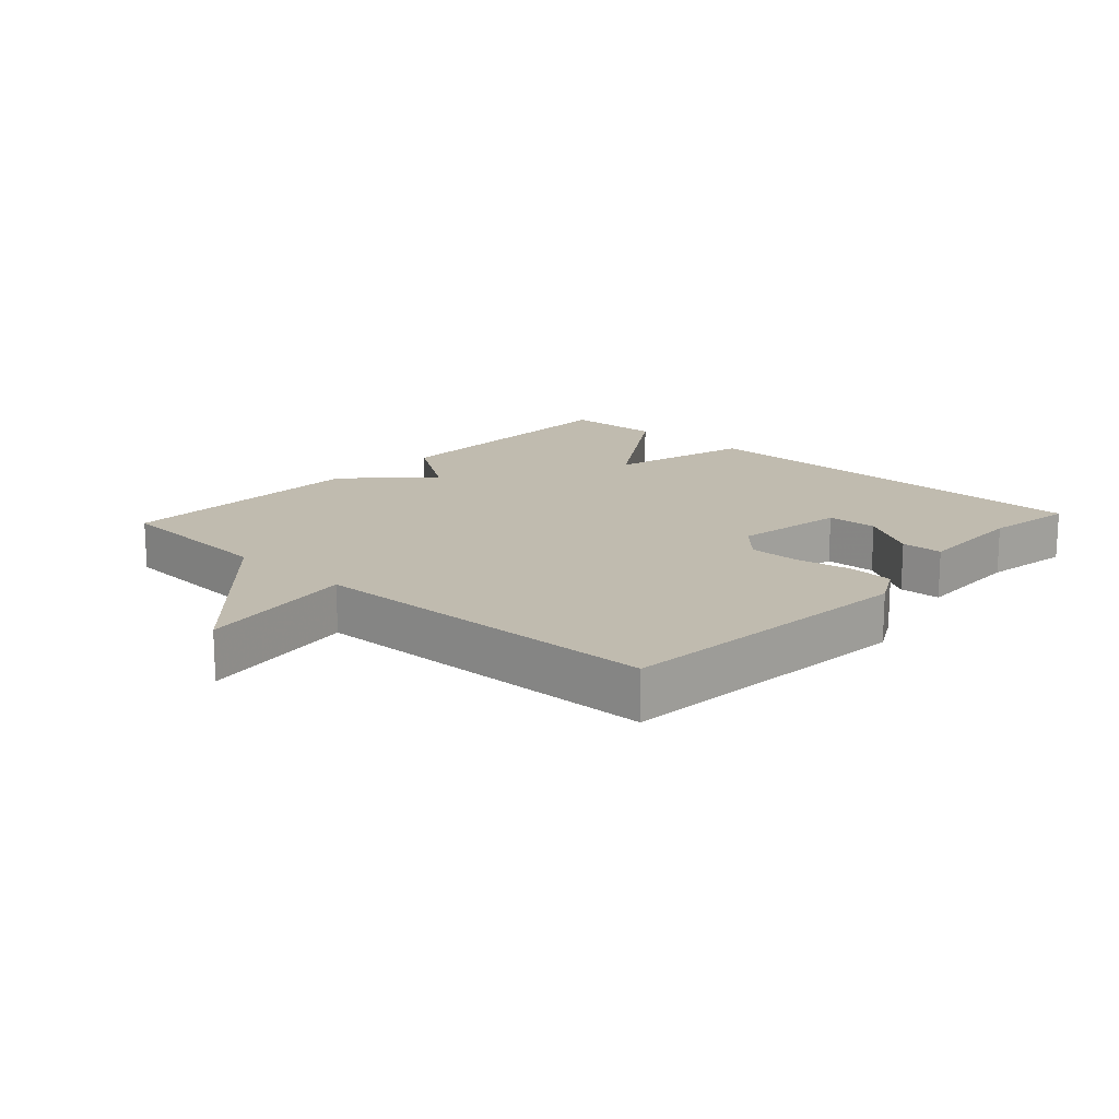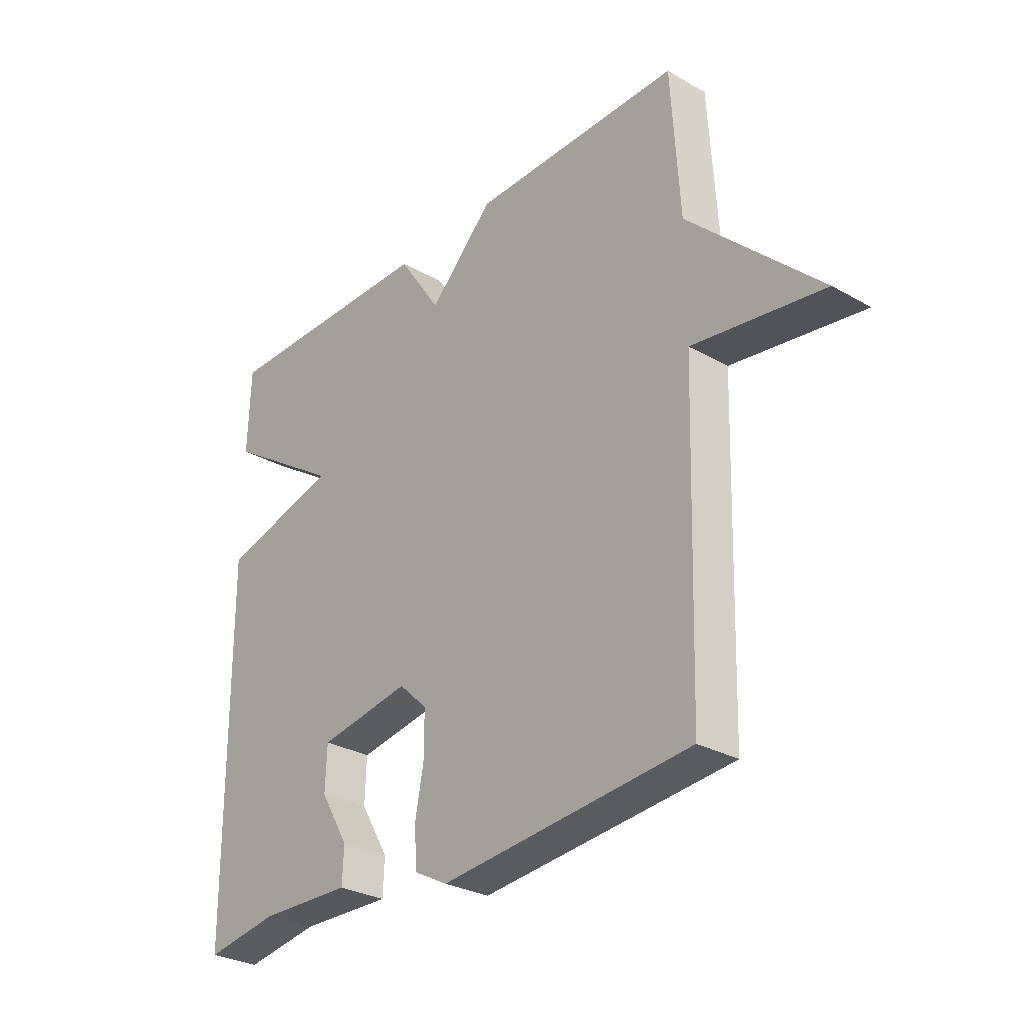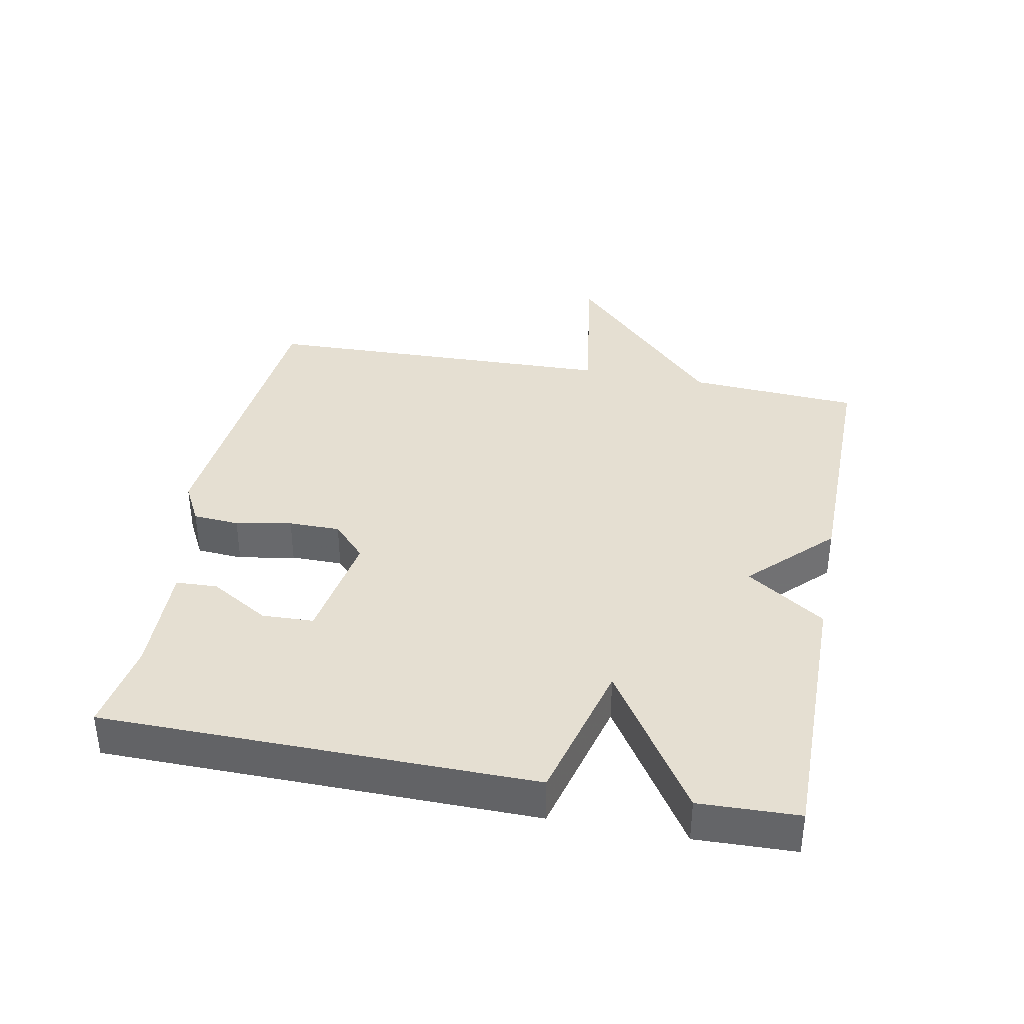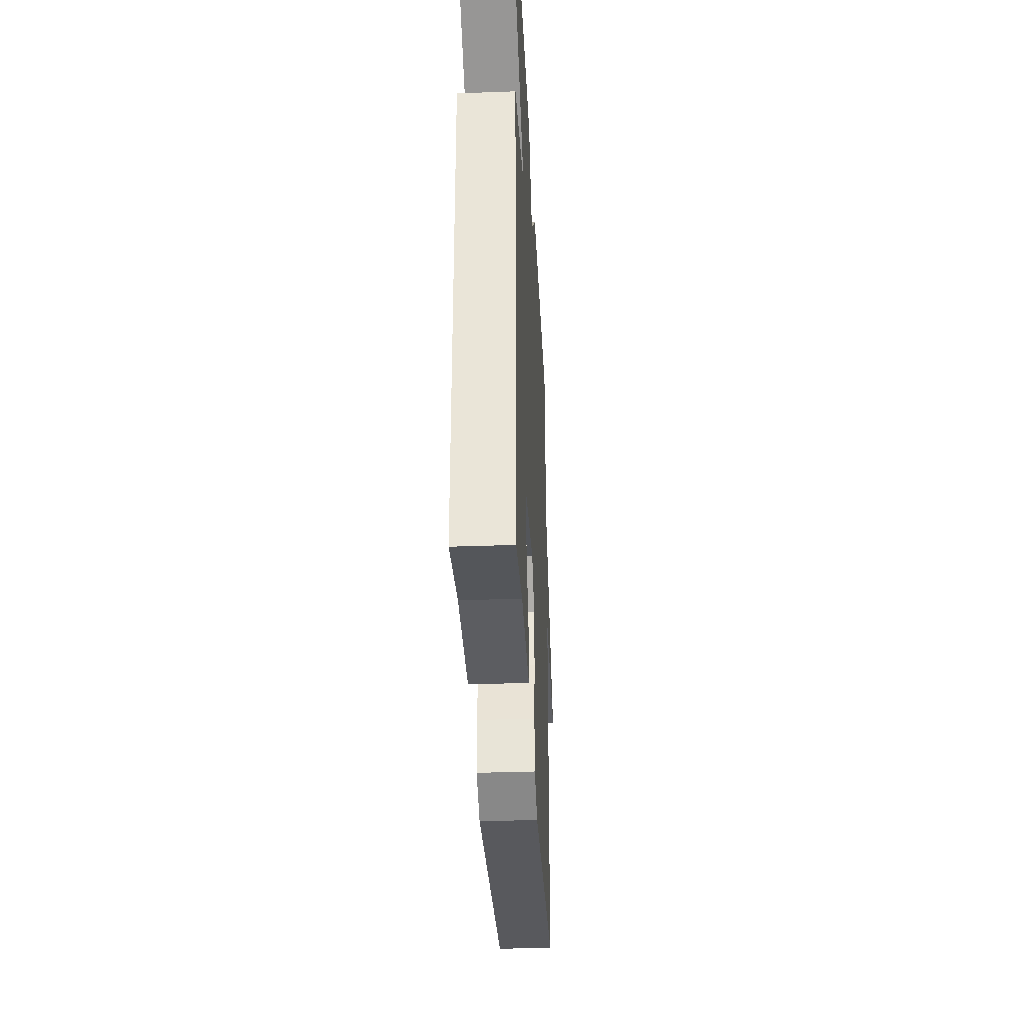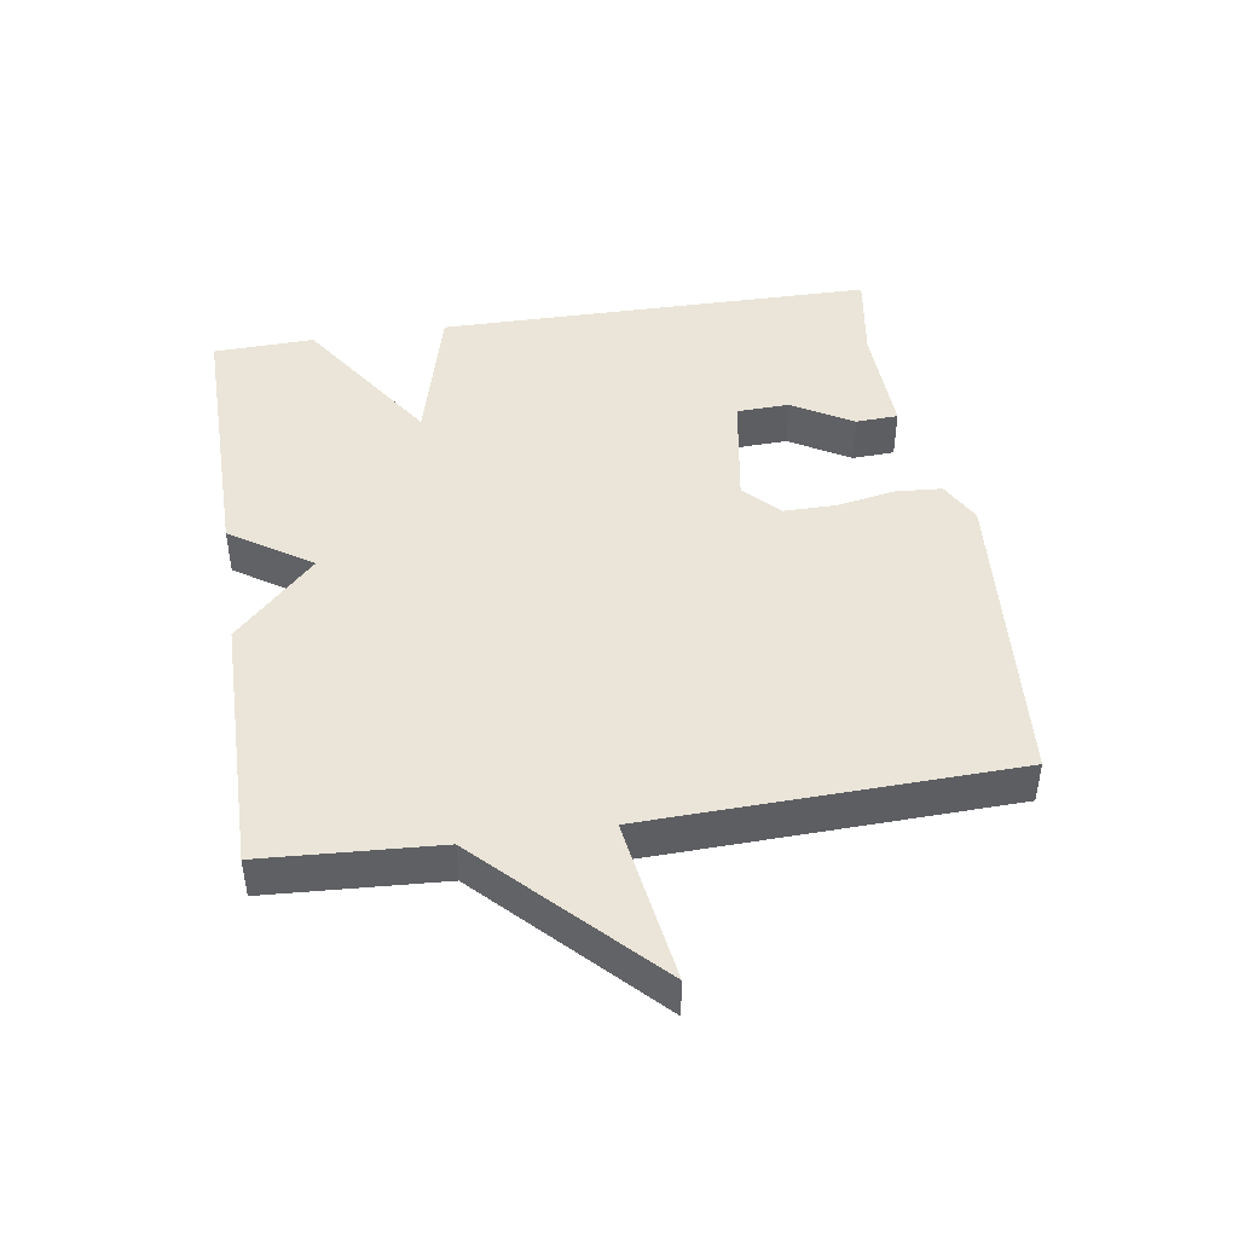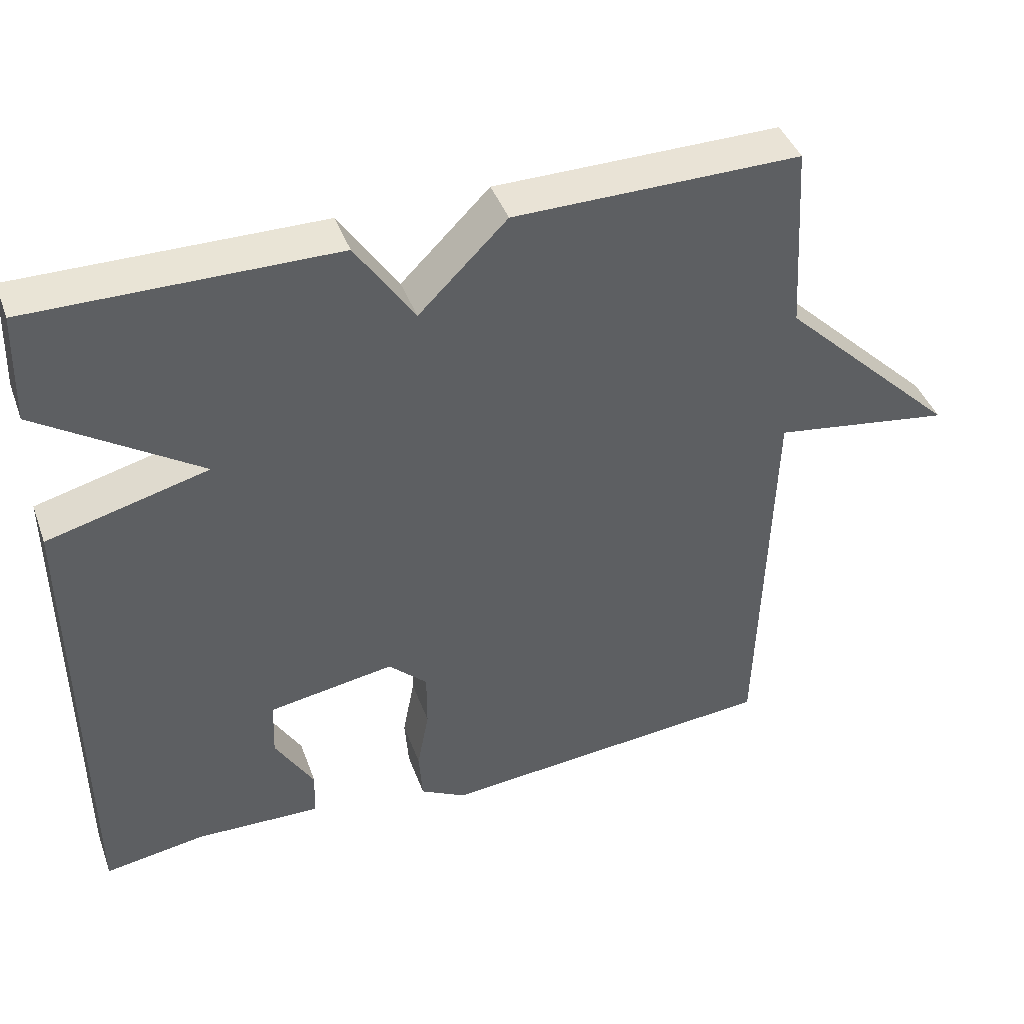
<metadata>
{"format":"obj","ext":"obj","renderer":"f3d","projection":"perspective","resolution":1024,"background":"white","views":[{"elev":16.2,"azim":132.7,"up":"+Y"},{"elev":-29.2,"azim":49.9,"up":"+Z"},{"elev":37.3,"azim":-79.0,"up":"+Y"},{"elev":-34.9,"azim":-87.2,"up":"+Z"},{"elev":44.7,"azim":81.1,"up":"+Y"},{"elev":42.3,"azim":-19.4,"up":"+Z"}]}
</metadata>
<code>
v -0.5 0.07 0.5
v -0.089 0.07 0.497
v -0.009 0.07 0.378
v 0.111 0.07 0.497
v 0.5 0.07 0.5
v 0.516 0.07 0.241
v 0.759 0.07 0.005
v 0.516 0.07 0.041
v 0.5 0.07 -0.5
v 0.036 0.07 -0.541
v -0.026 0.07 -0.508
v -0.031 0.07 -0.438
v -0.015 0.07 -0.353
v -0.015 0.07 -0.275
v -0.068 0.07 -0.225
v -0.239 0.07 -0.253
v -0.242 0.07 -0.331
v -0.189 0.07 -0.42
v -0.192 0.07 -0.483
v -0.363 0.07 -0.478
v -0.5 0.07 -0.5
v -0.505 0.07 0.15
v -0.286 0.07 0.207
v -0.505 0.07 0.35
v -0.5 0 0.5
v -0.089 0 0.497
v -0.009 0 0.378
v 0.111 0 0.497
v 0.5 0 0.5
v 0.516 0 0.241
v 0.759 0 0.005
v 0.516 0 0.041
v 0.5 0 -0.5
v 0.036 0 -0.541
v -0.026 0 -0.508
v -0.031 0 -0.438
v -0.015 0 -0.353
v -0.015 0 -0.275
v -0.068 0 -0.225
v -0.239 0 -0.253
v -0.242 0 -0.331
v -0.189 0 -0.42
v -0.192 0 -0.483
v -0.363 0 -0.478
v -0.5 0 -0.5
v -0.505 0 0.15
v -0.286 0 0.207
v -0.505 0 0.35
f 1 2 3
f 24 1 3
f 23 24 3
f 20 21 22 23
f 20 23 3
f 17 18 19 20
f 16 17 20
f 16 20 3 4
f 4 5 6
f 16 4 6
f 15 16 6
f 14 15 6
f 13 14 6
f 12 13 6
f 11 12 6
f 10 11 6
f 9 10 6
f 8 9 6
f 6 7 8
f 27 26 25
f 27 25 48
f 27 48 47
f 47 46 45 44
f 27 47 44
f 44 43 42 41
f 44 41 40
f 28 27 44 40
f 30 29 28
f 30 28 40
f 30 40 39
f 30 39 38
f 30 38 37
f 30 37 36
f 30 36 35
f 30 35 34
f 30 34 33
f 30 33 32
f 32 31 30
f 1 25 26 2
f 2 26 27 3
f 3 27 28 4
f 4 28 29 5
f 5 29 30 6
f 6 30 31 7
f 7 31 32 8
f 8 32 33 9
f 9 33 34 10
f 10 34 35 11
f 11 35 36 12
f 12 36 37 13
f 13 37 38 14
f 14 38 39 15
f 15 39 40 16
f 16 40 41 17
f 17 41 42 18
f 18 42 43 19
f 19 43 44 20
f 20 44 45 21
f 21 45 46 22
f 22 46 47 23
f 23 47 48 24
f 24 48 25 1

</code>
